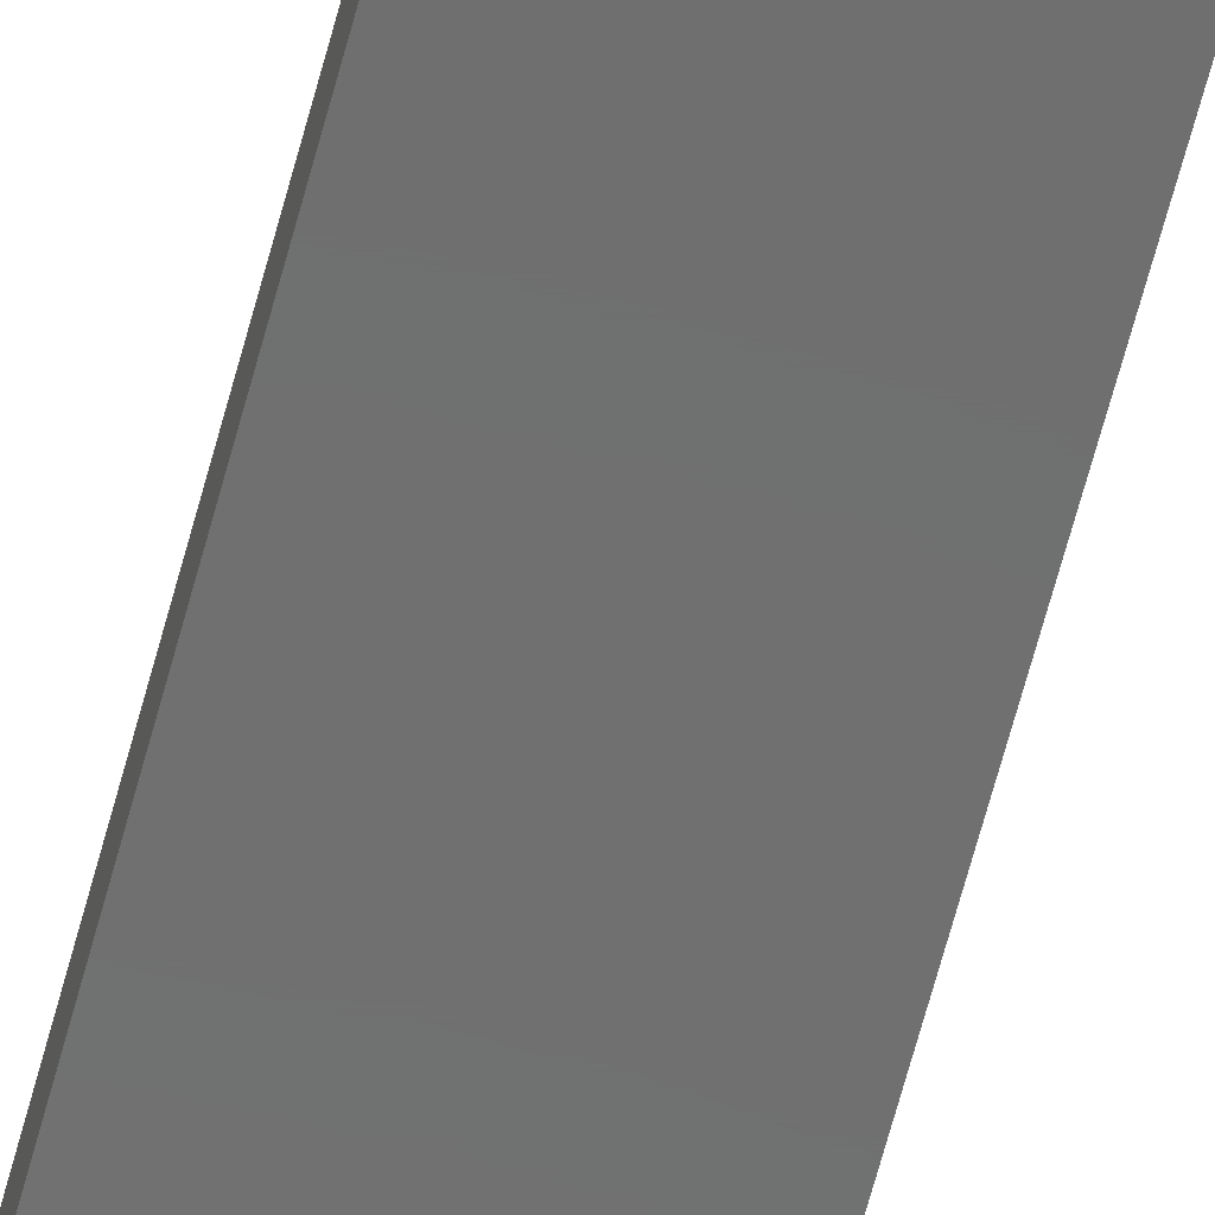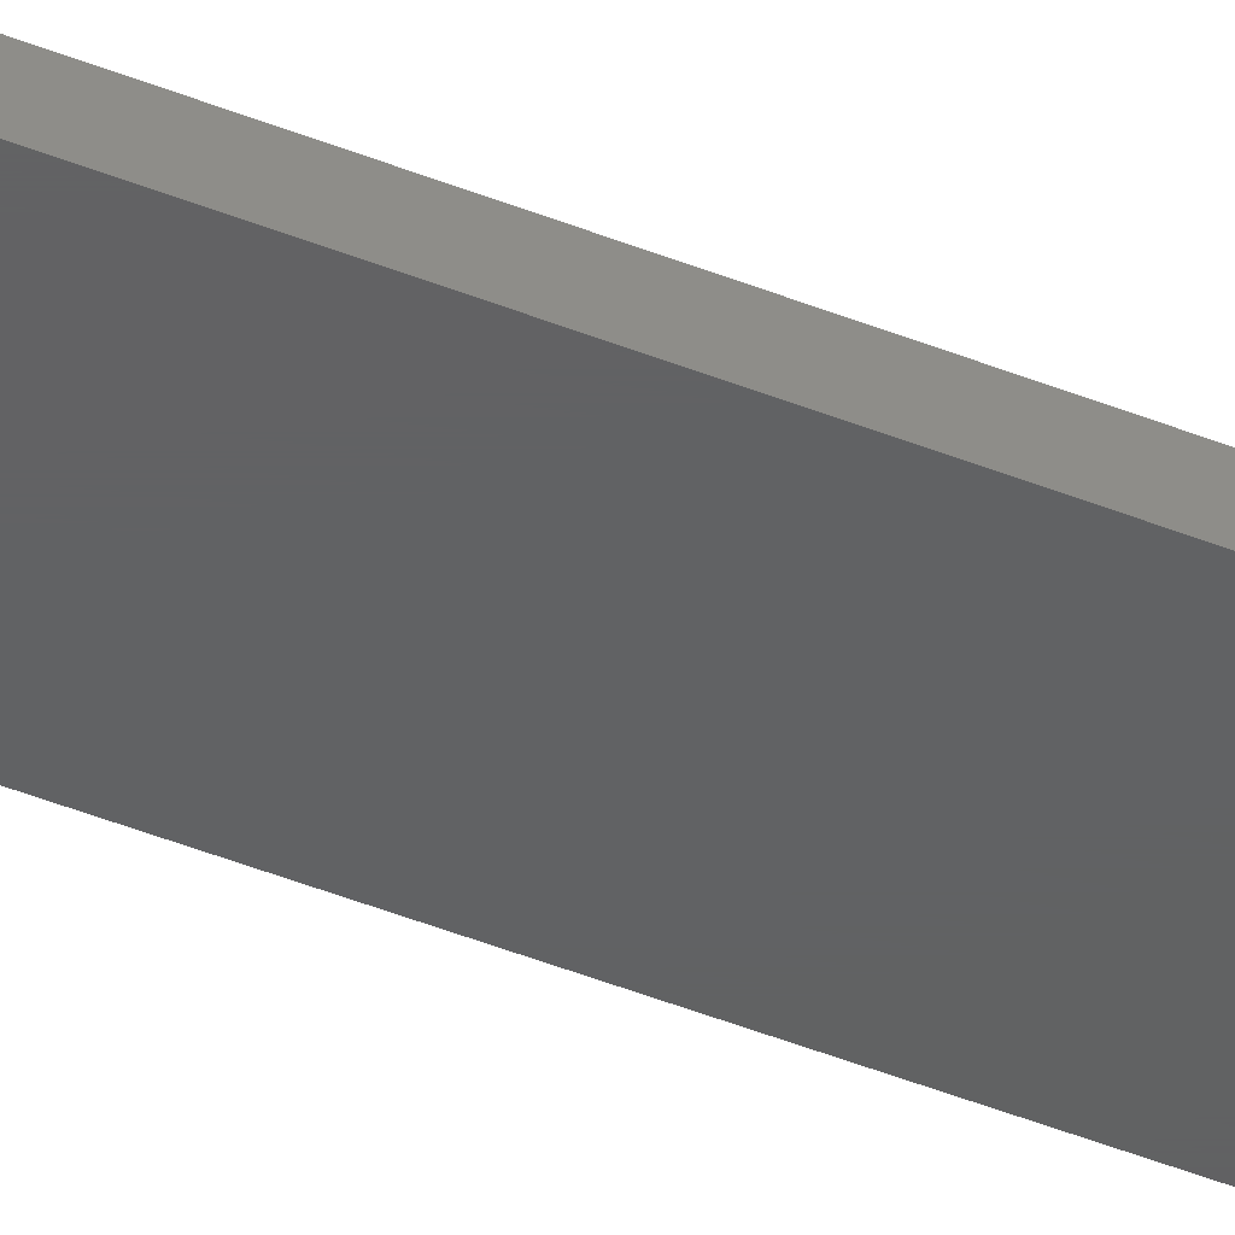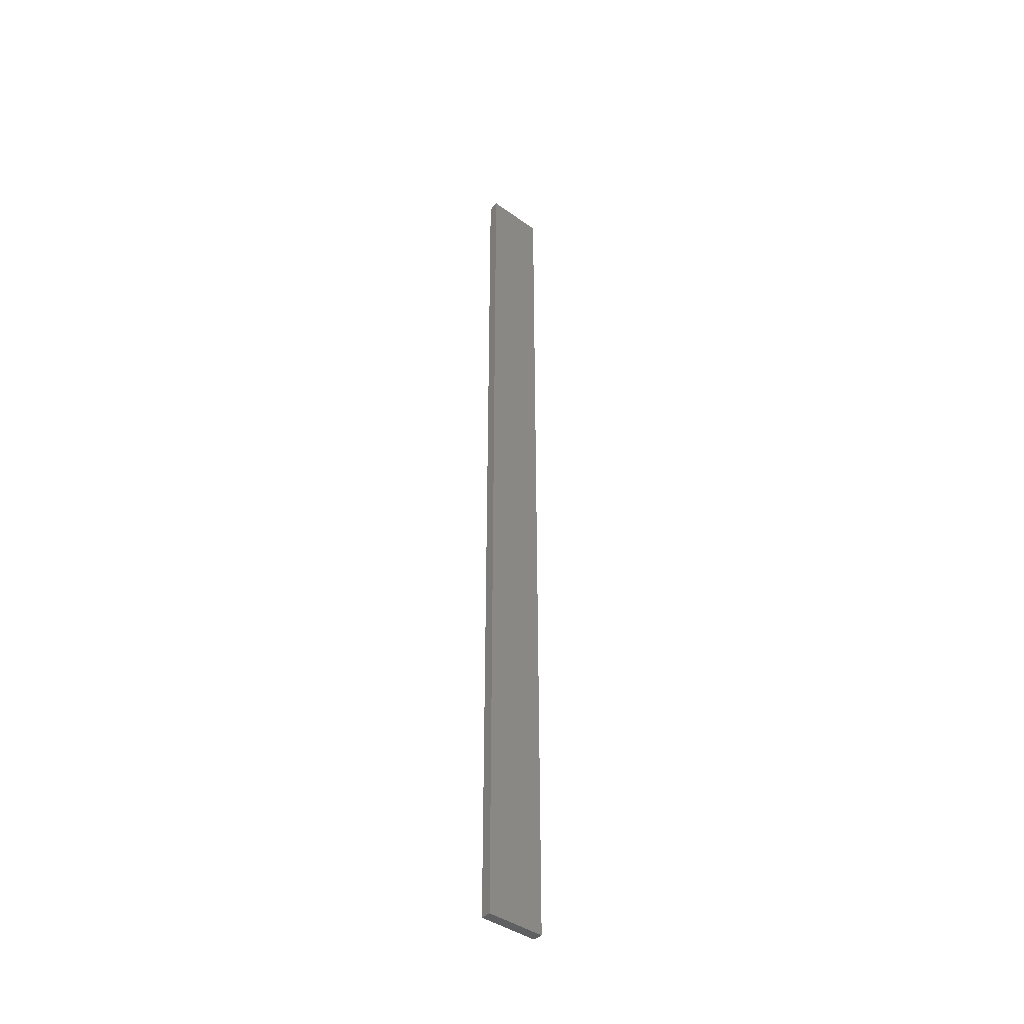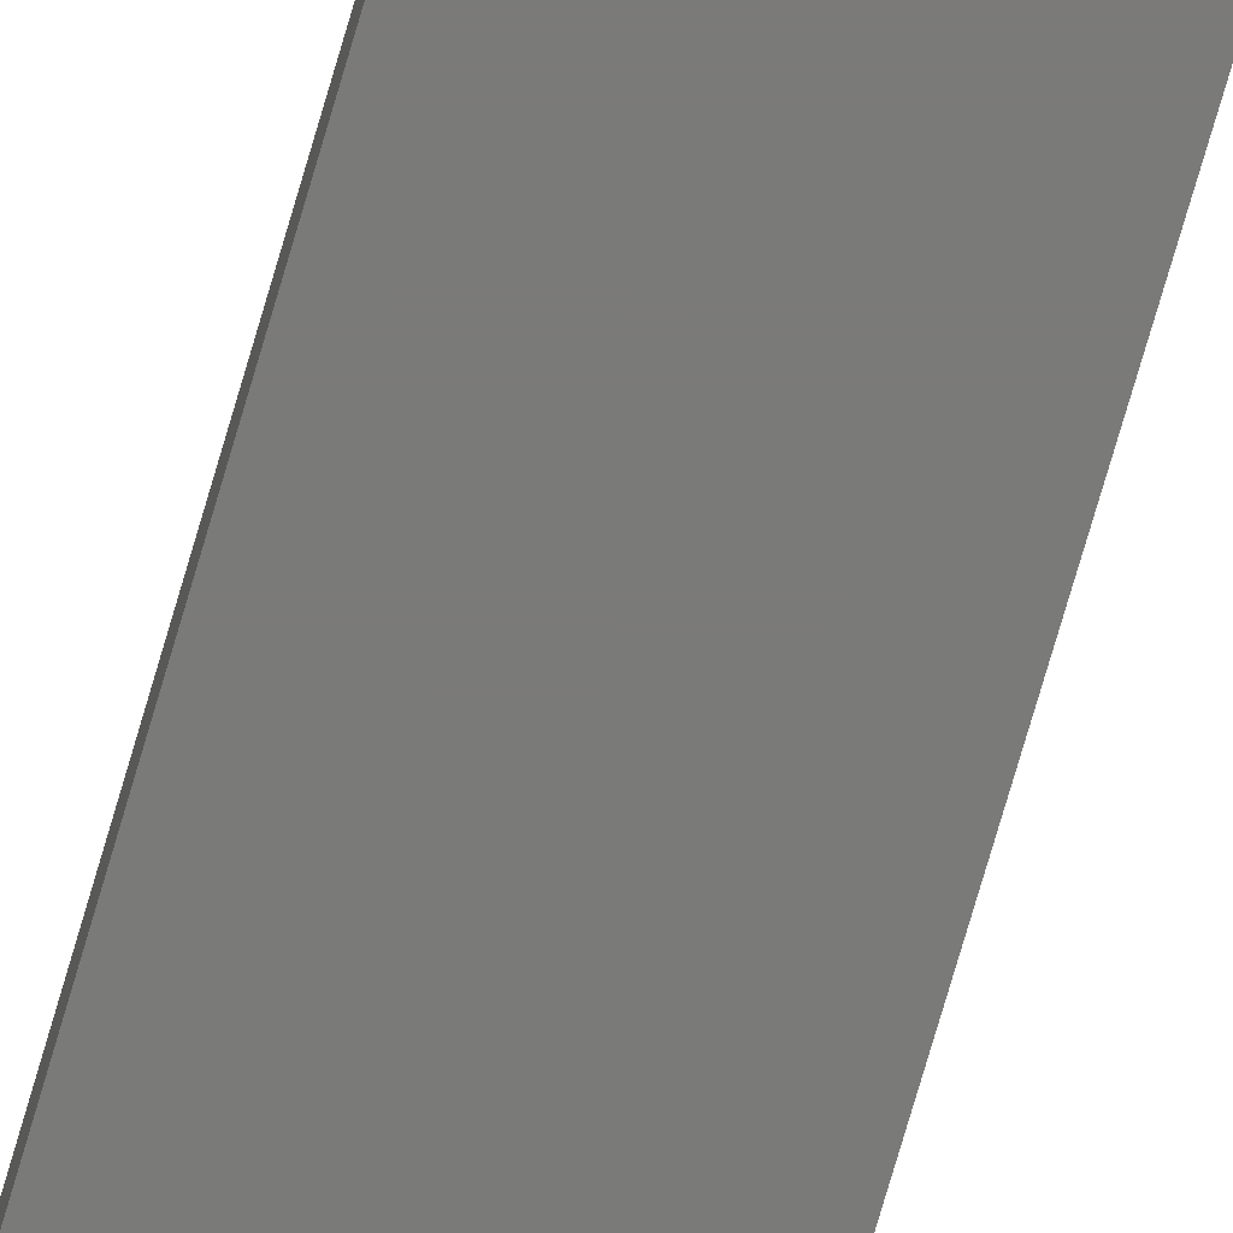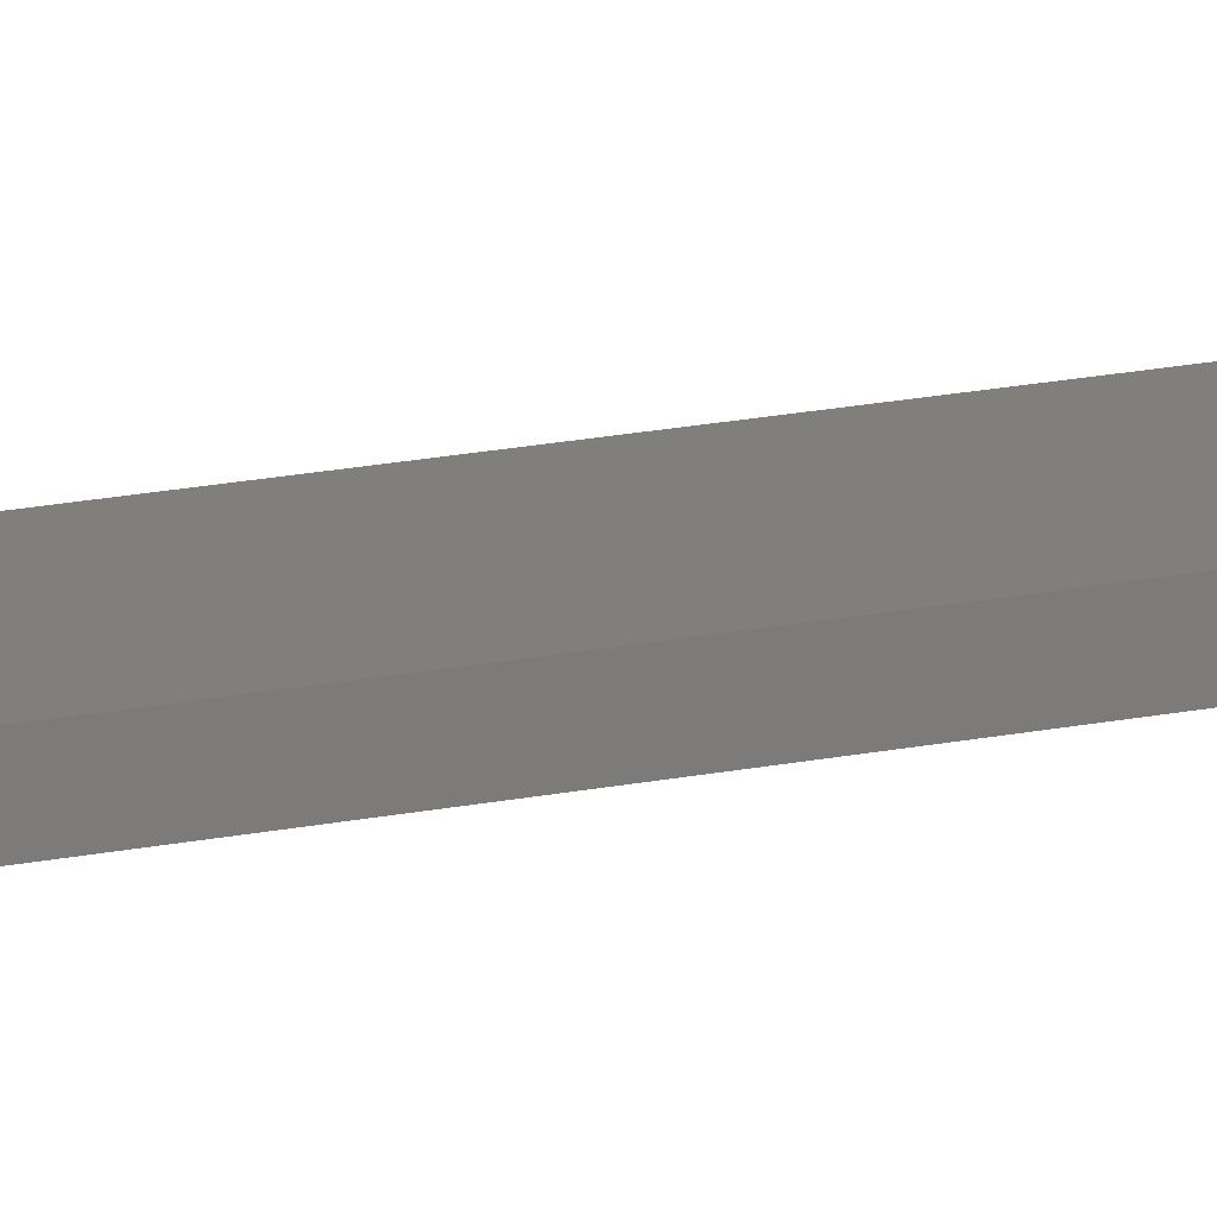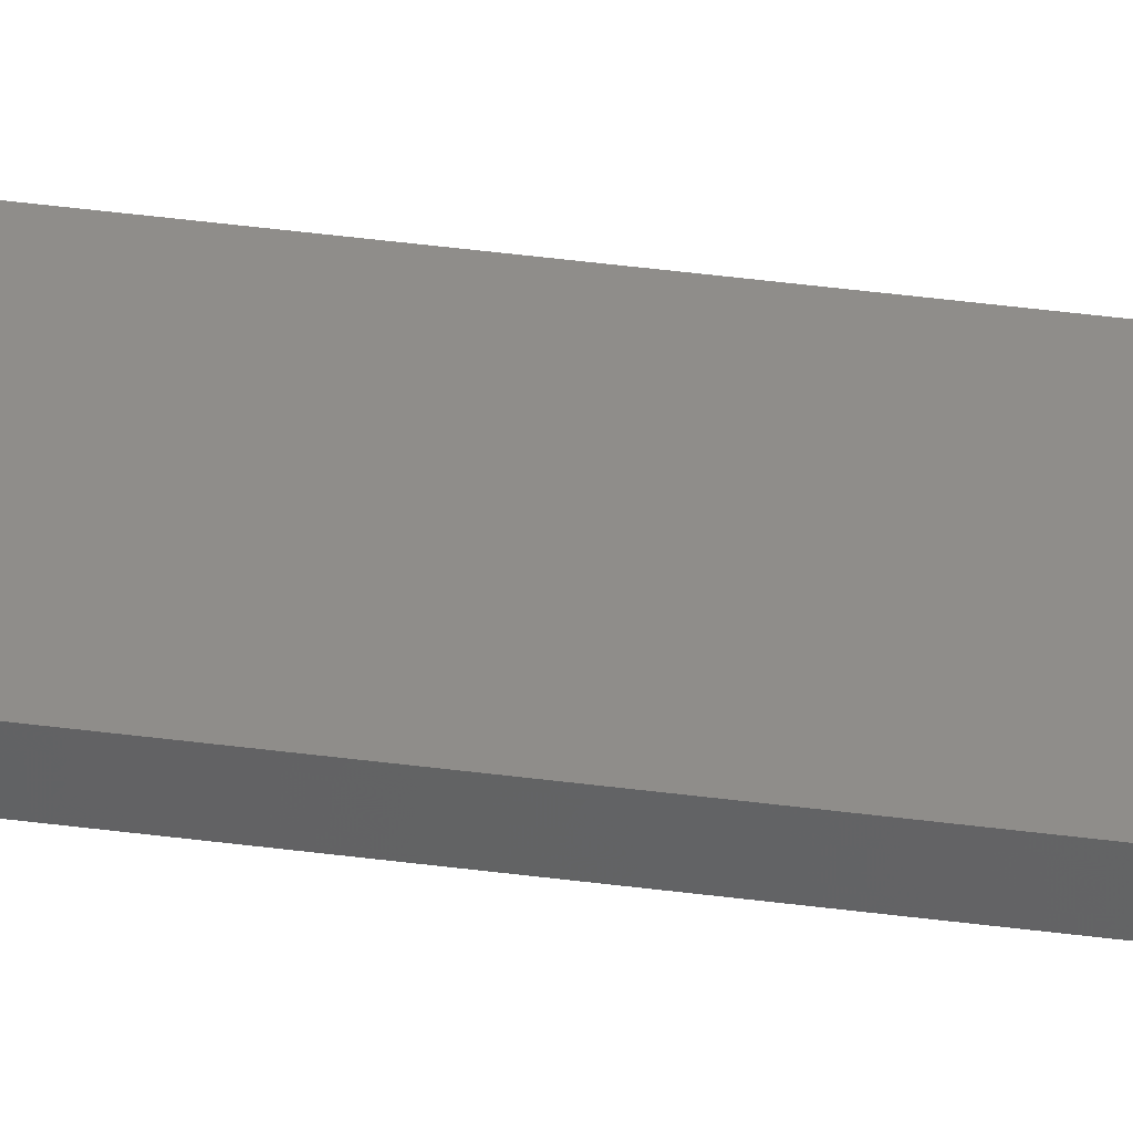
<metadata>
{"format":"stl","ext":"stl","renderer":"f3d","projection":"perspective","resolution":1024,"background":"white","views":[{"elev":-60.0,"azim":165.8,"up":"+Z"},{"elev":-43.1,"azim":-115.8,"up":"+Z"},{"elev":-41.4,"azim":139.0,"up":"+Y"},{"elev":-73.3,"azim":163.9,"up":"+Z"},{"elev":12.9,"azim":60.4,"up":"+Z"},{"elev":41.7,"azim":-80.9,"up":"+Z"}]}
</metadata>
<code>
# stl→obj: 10 verts, 16 faces
v 0.09375 -0.75 0.007977
v 0.09375 0.75 0.0001645
v 0.09375 0.7422 0.007977
v 0.09375 -0.75 -0.007812
v 0.09375 0.75 -0.007812
v -9.724e-19 0.7422 0.007977
v -4.912e-19 0.75 0.0001645
v -9.724e-19 -0.75 0.007977
v 0 -0.75 -0.007812
v 5.656e-33 0.75 -0.007812
f 1 2 3
f 1 4 2
f 2 4 5
f 6 7 8
f 7 9 8
f 10 9 7
f 3 6 1
f 1 6 8
f 10 7 5
f 5 7 2
f 7 6 2
f 2 6 3
f 8 9 1
f 1 9 4
f 4 9 5
f 5 9 10

</code>
